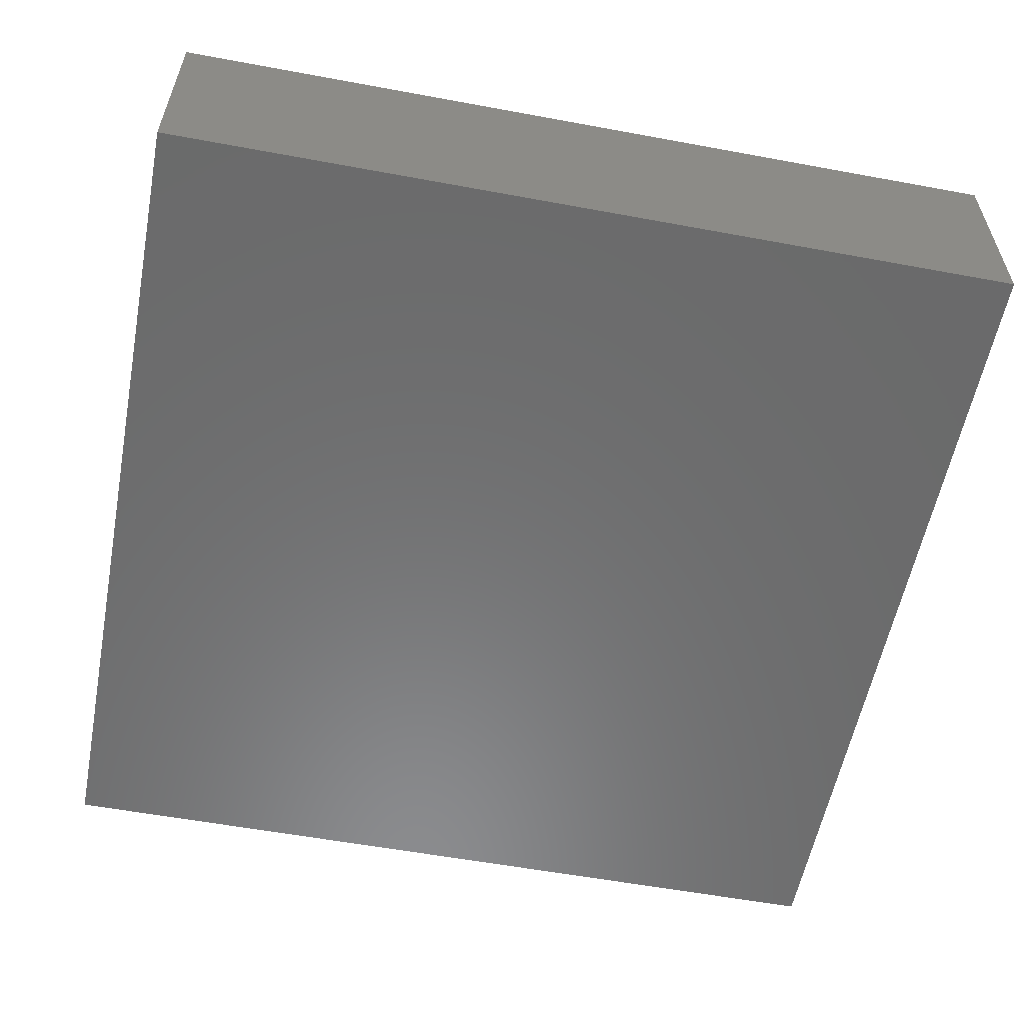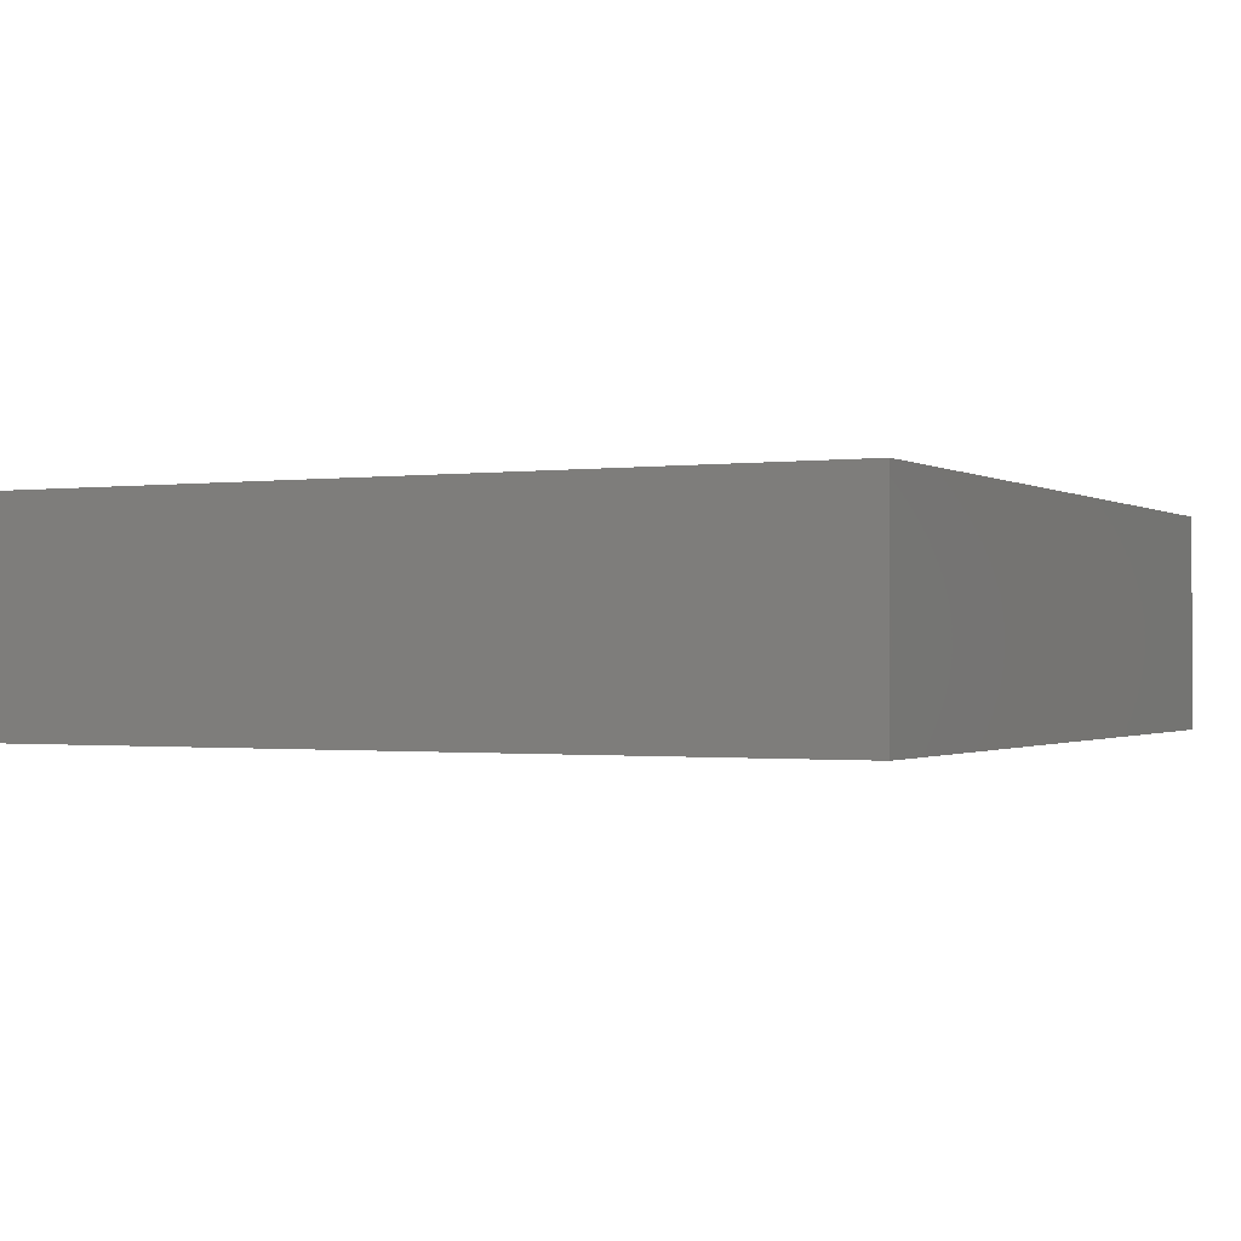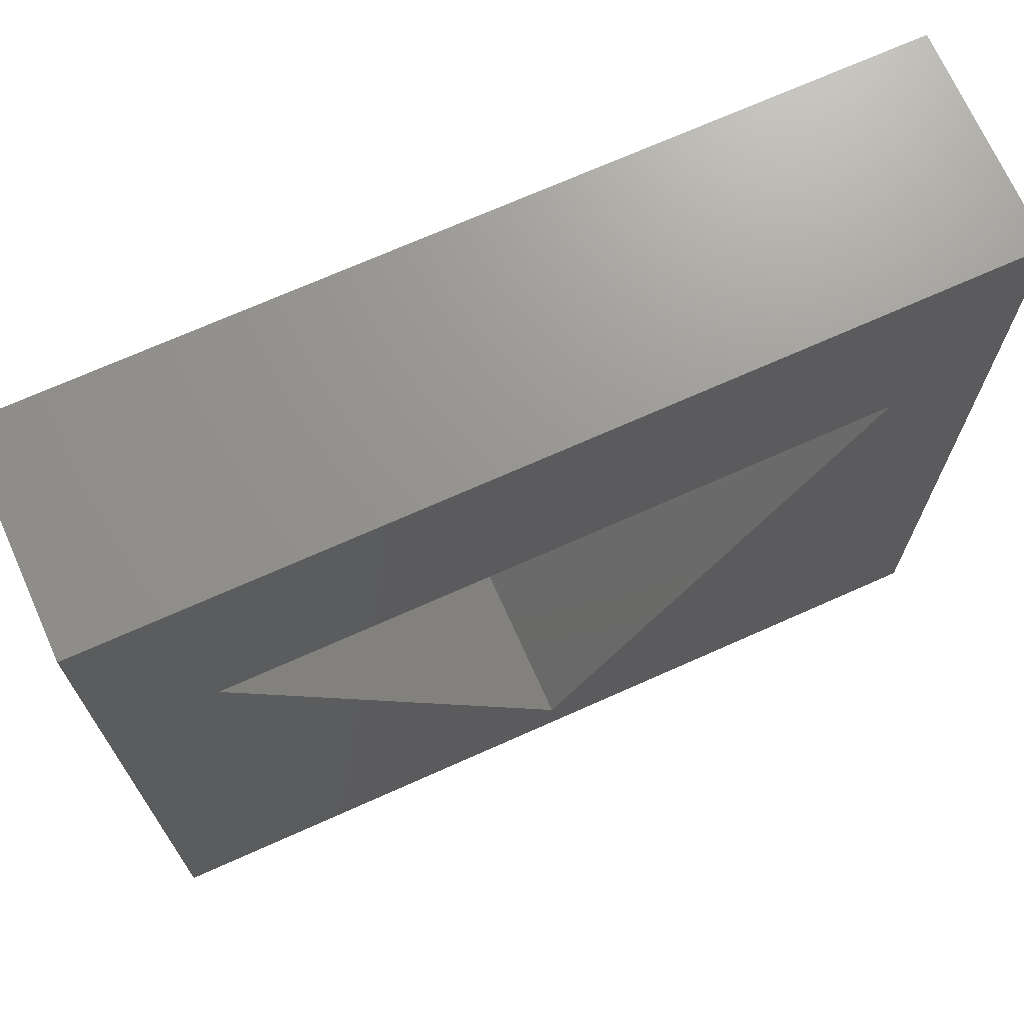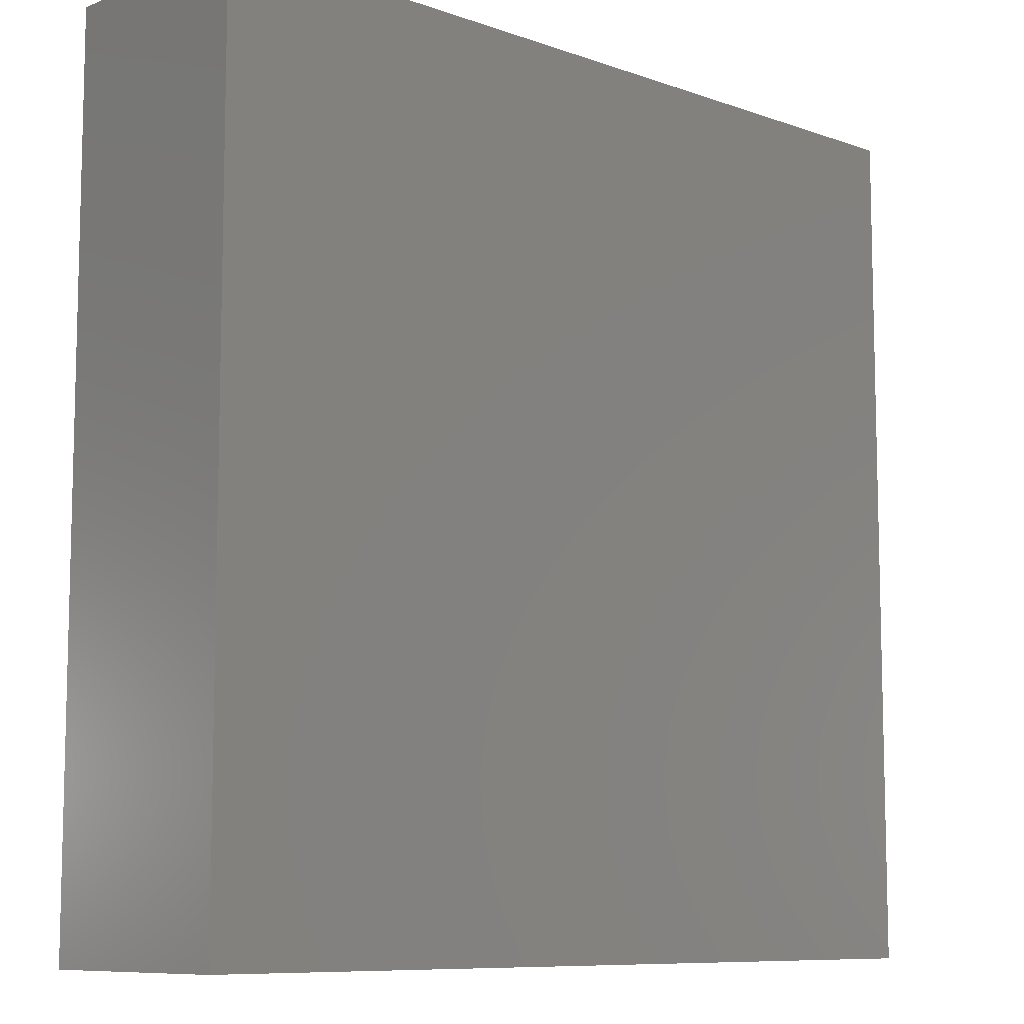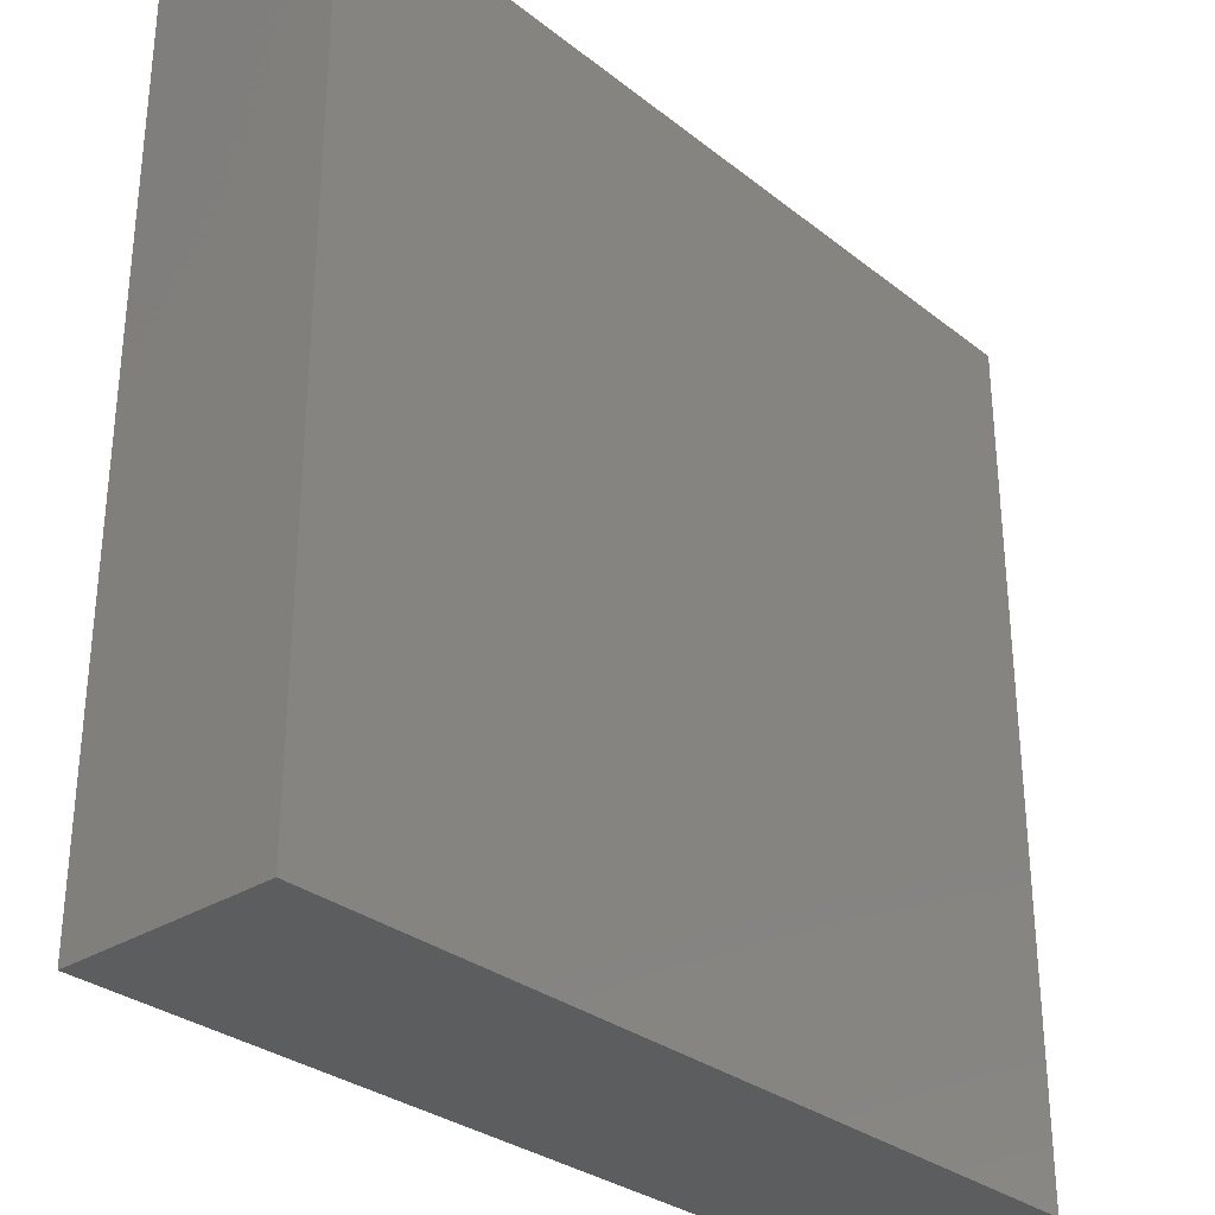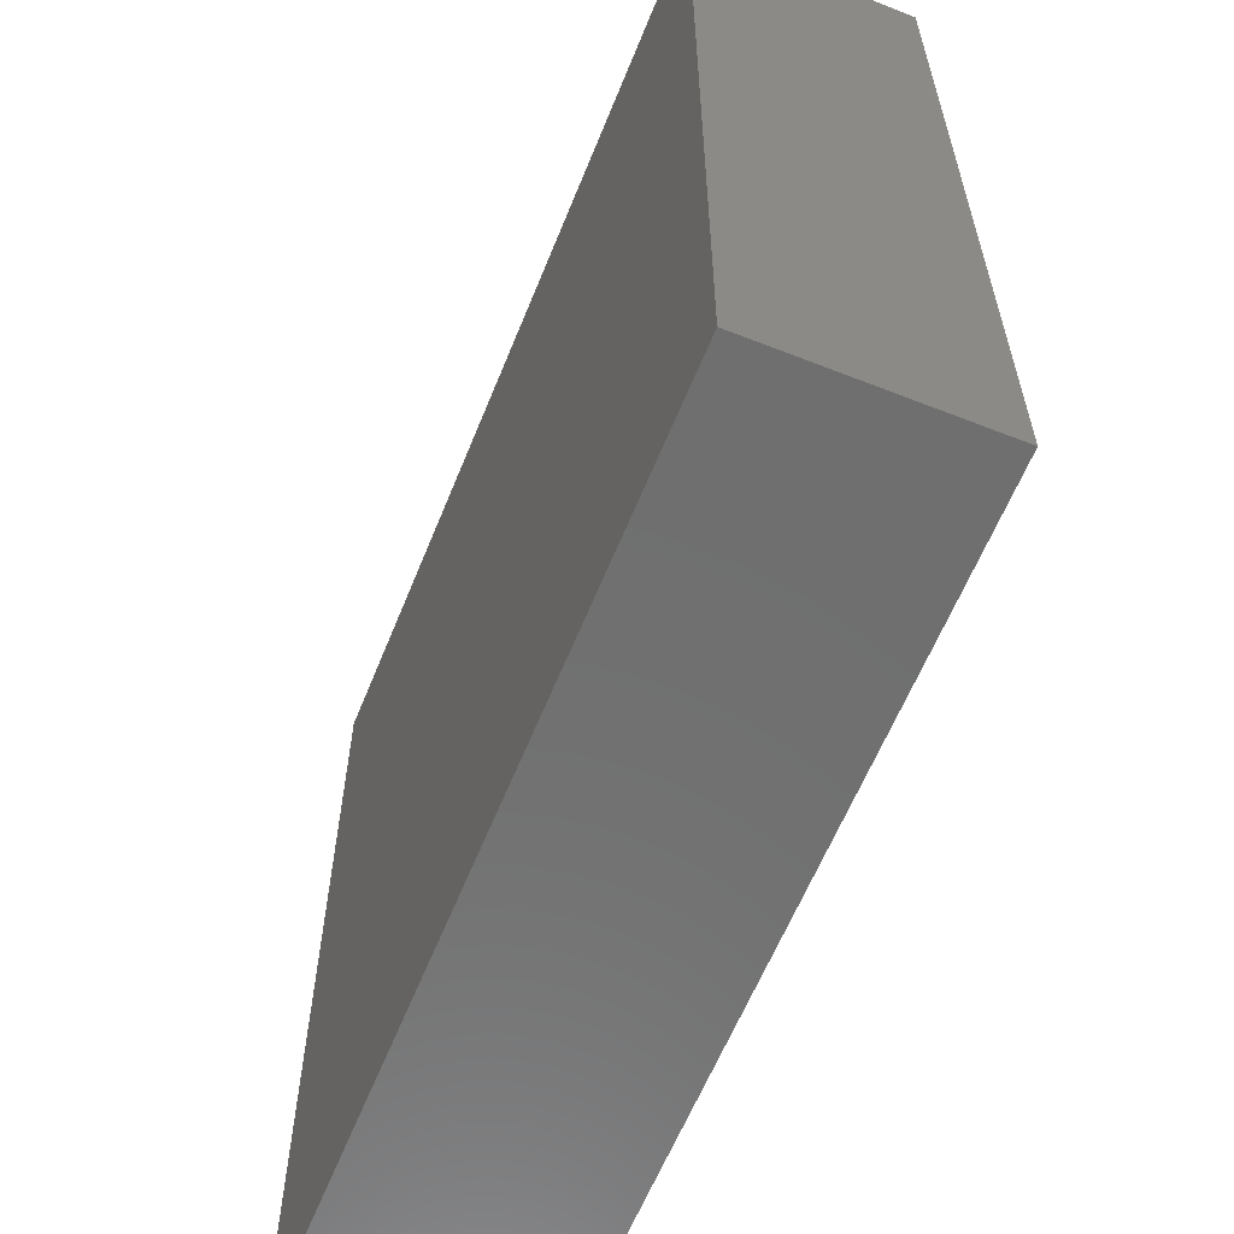
<metadata>
{"format":"stl","ext":"stl","renderer":"f3d","projection":"perspective","resolution":1024,"background":"white","views":[{"elev":-57.2,"azim":-100.9,"up":"+Z"},{"elev":-0.8,"azim":26.7,"up":"+Z"},{"elev":70.6,"azim":-24.1,"up":"+Y"},{"elev":-9.0,"azim":136.8,"up":"+Y"},{"elev":-30.8,"azim":131.9,"up":"+Y"},{"elev":-61.0,"azim":-111.9,"up":"+Y"}]}
</metadata>
<code>
# stl→obj: 14 verts, 24 faces
v 40 0 10
v 40 40 0
v 40 40 10
v 40 0 0
v 35.16 28.75 10
v 4.845 28.75 10
v 0 40 10
v 20 2.5 10
v 0 0 10
v 20 2.5 1
v 35.16 28.75 1
v 4.845 28.75 1
v 0 0 0
v 0 40 0
f 1 2 3
f 2 1 4
f 3 5 1
f 3 6 5
f 6 3 7
f 8 1 5
f 8 9 1
f 6 9 8
f 9 6 7
f 10 11 12
f 13 7 14
f 7 13 9
f 2 7 3
f 7 2 14
f 13 1 9
f 1 13 4
f 12 5 6
f 5 12 11
f 8 12 6
f 12 8 10
f 10 5 11
f 5 10 8
f 13 2 4
f 2 13 14

</code>
